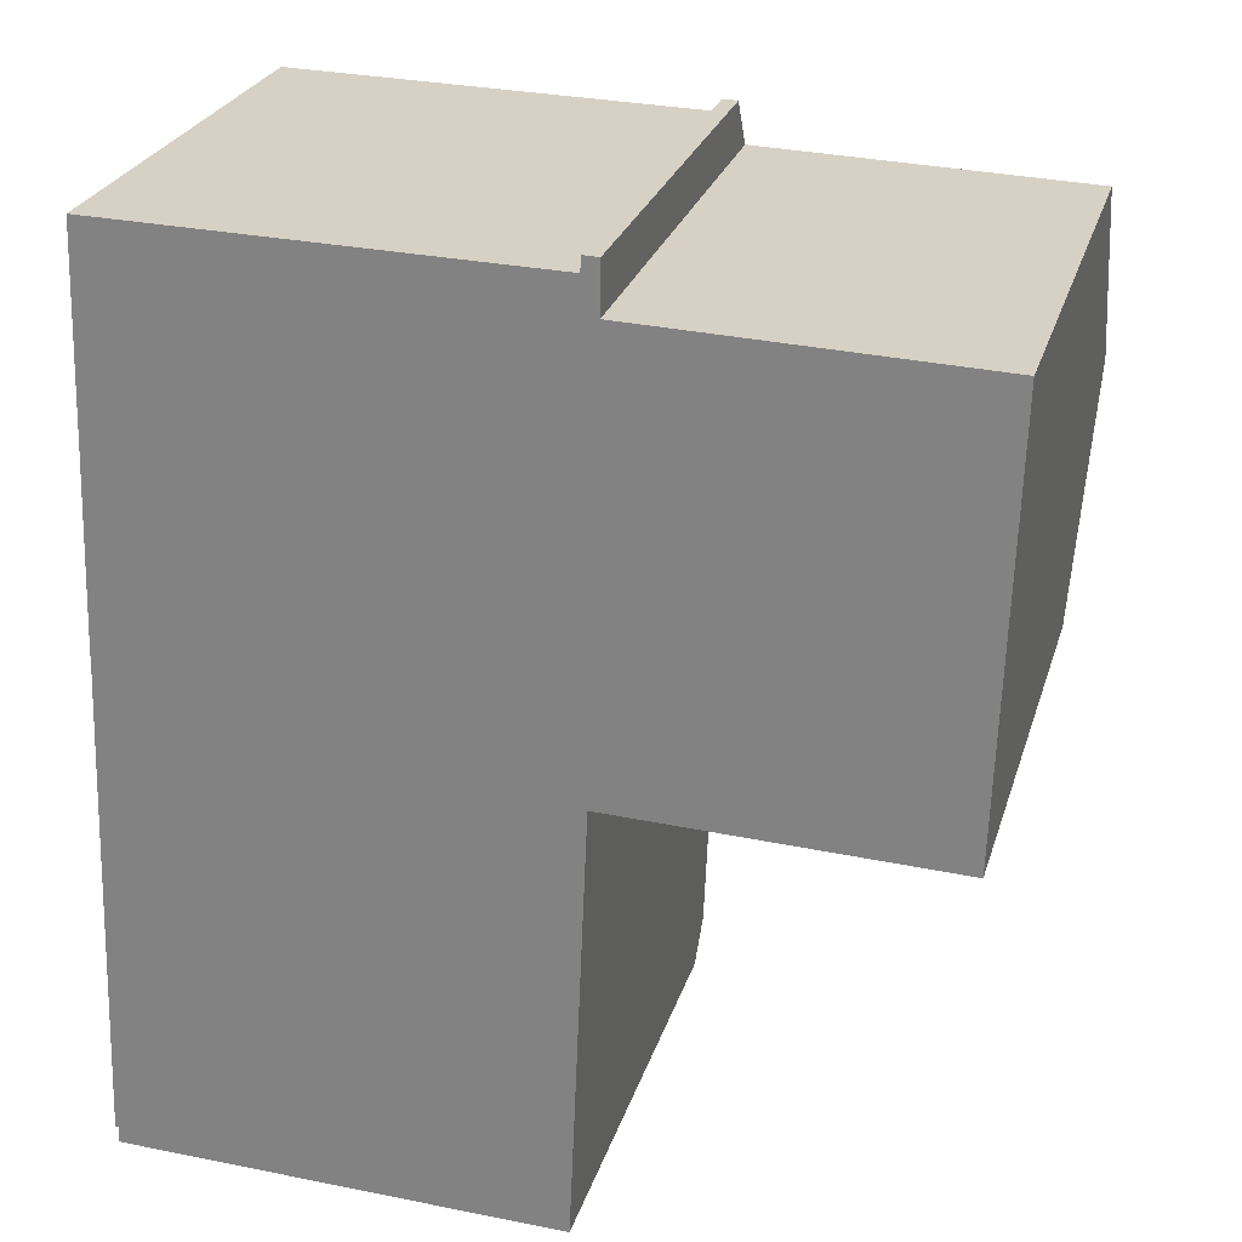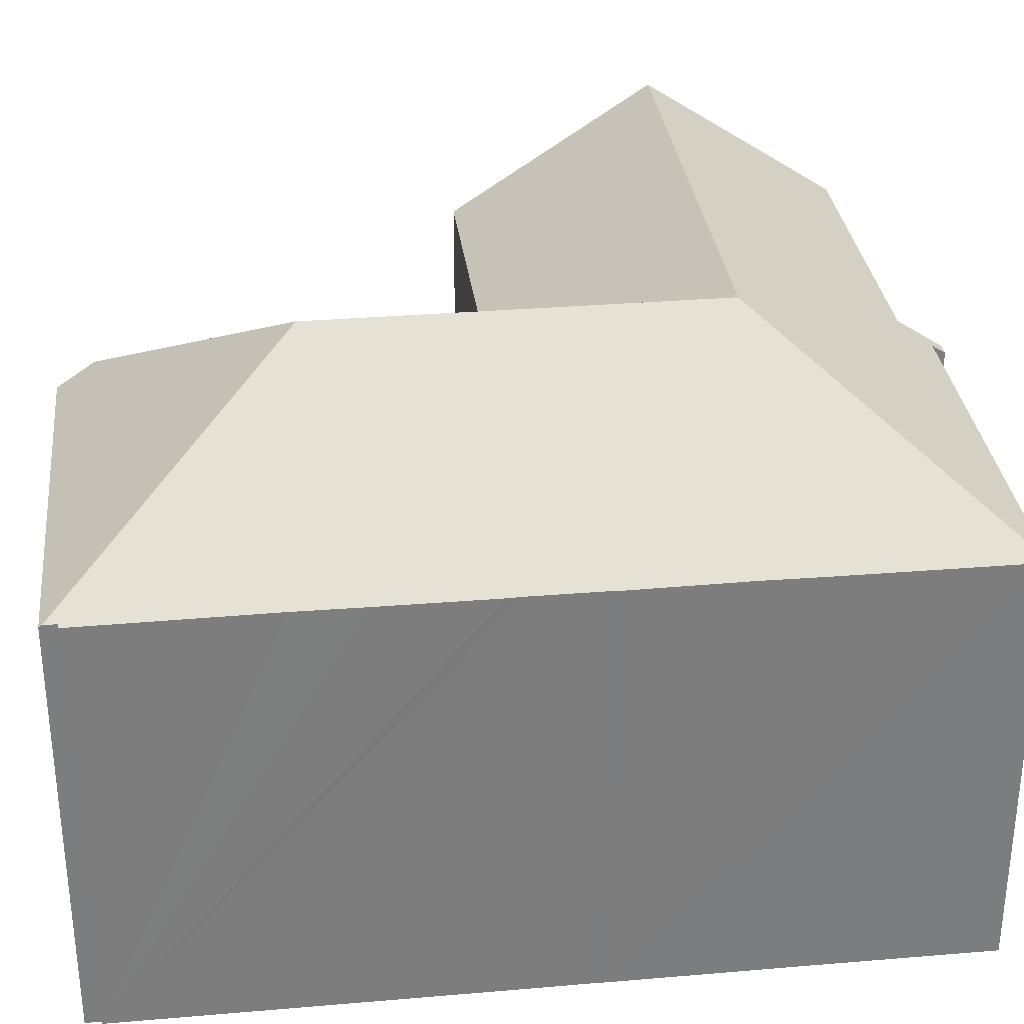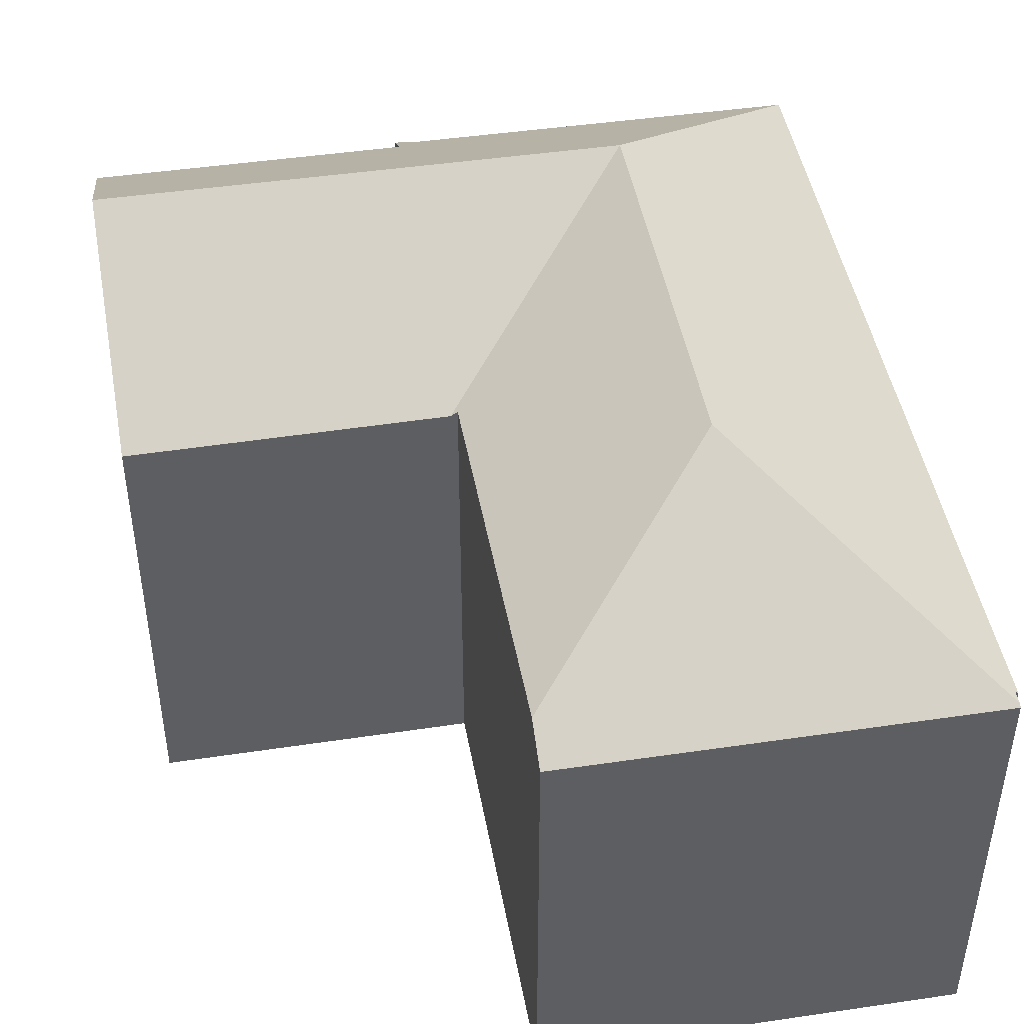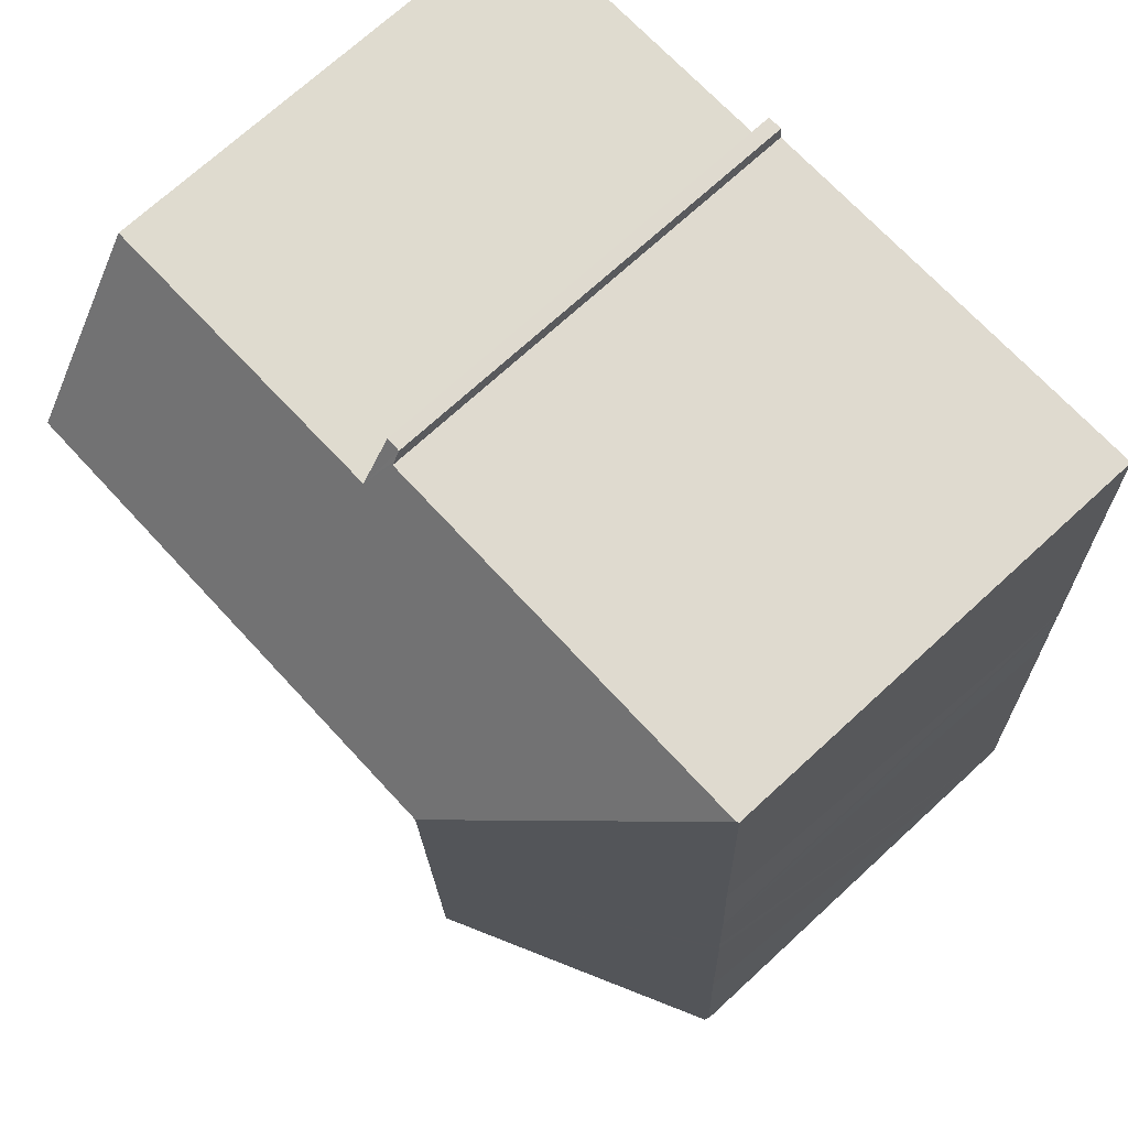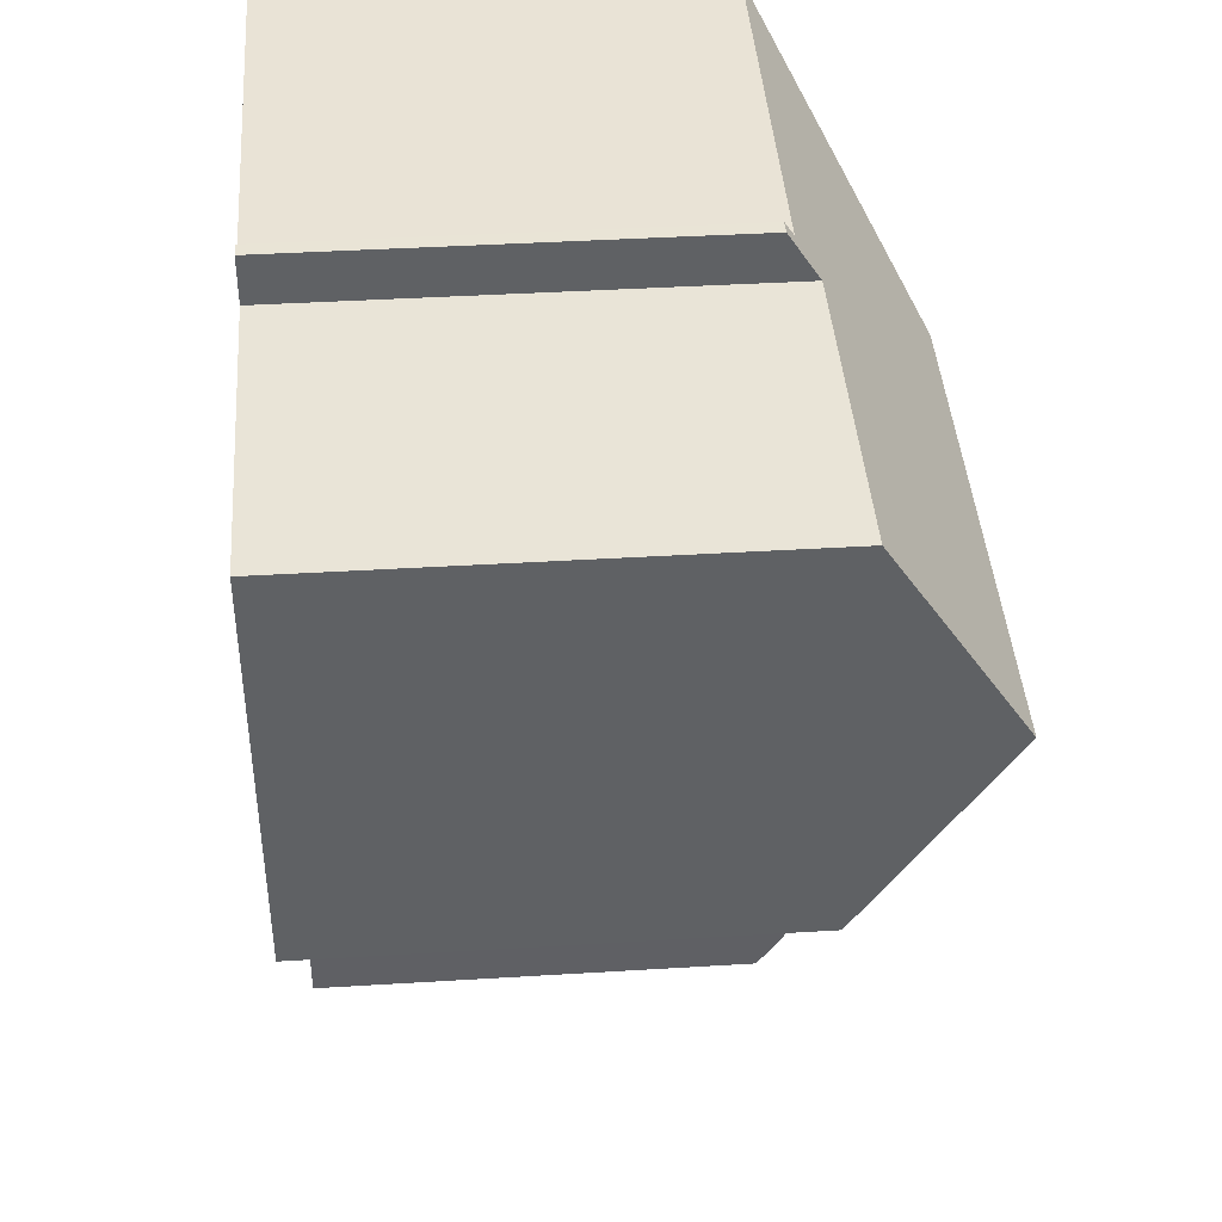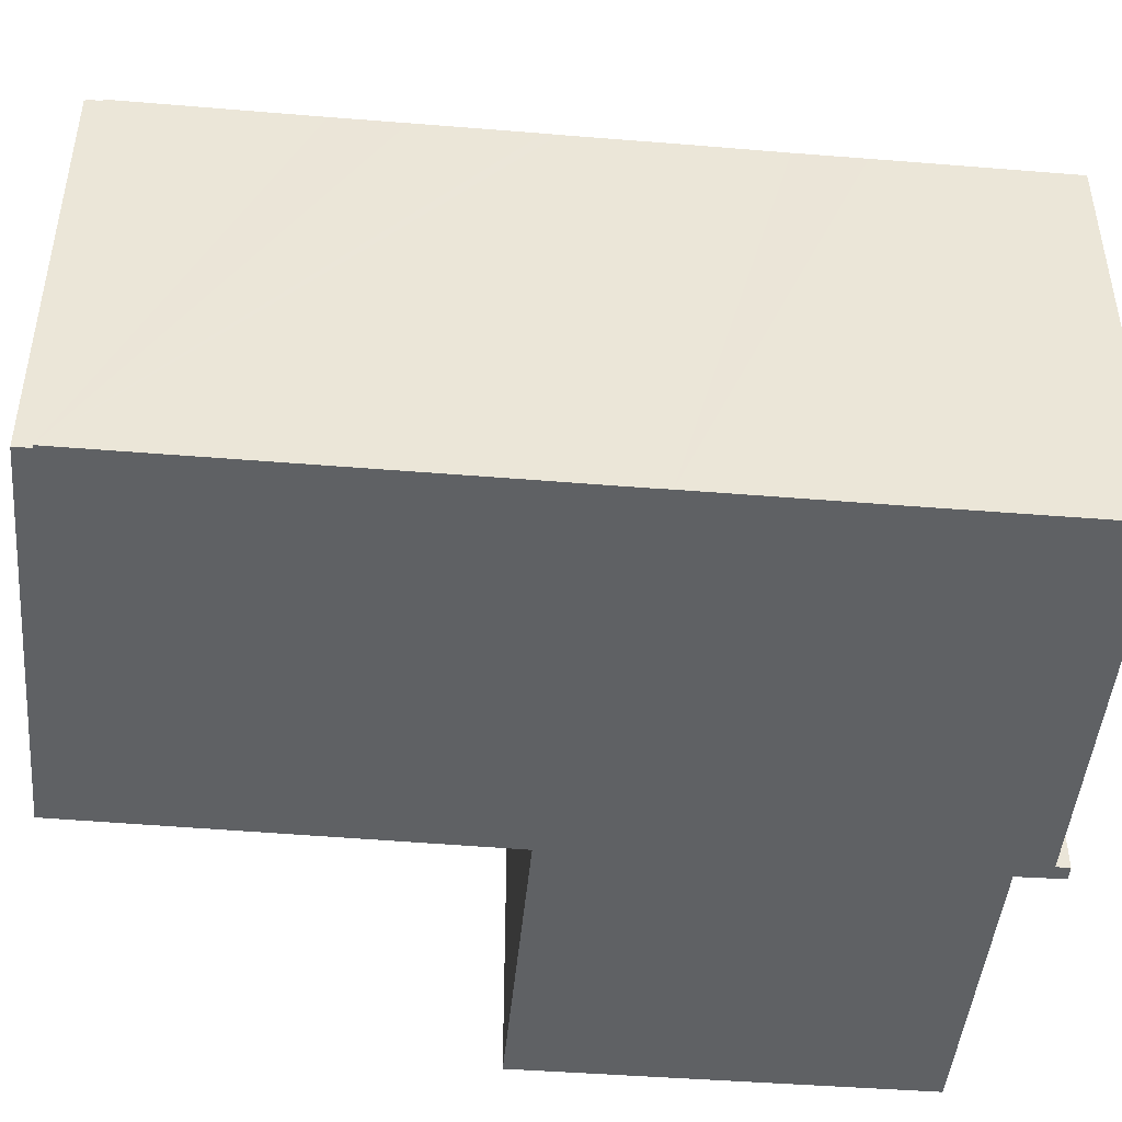
<metadata>
{"format":"obj","ext":"obj","renderer":"f3d","projection":"perspective","resolution":1024,"background":"white","views":[{"elev":25.9,"azim":15.5,"up":"+Z"},{"elev":31.4,"azim":-94.8,"up":"+Y"},{"elev":45.9,"azim":172.2,"up":"+Y"},{"elev":71.5,"azim":-132.6,"up":"+Z"},{"elev":40.7,"azim":85.7,"up":"+Z"},{"elev":-45.8,"azim":-93.3,"up":"+Y"}]}
</metadata>
<code>
v  11.96 11.44 9.69
v  19.06 14.85 14.7
v  18.89 11.41 9.439
v  12.15 14.85 14.91
v  11.15 11.45 9.72
v  6.299 14.85 15.09
v  10.98 11.56 9.726
v  6.08 14.85 9.029
v  10.94 11.56 8.883
v  10.56 11.61 0.215
v  5.941 14.85 5.161
v  10.52 10.96 -0.738
v  0.062 10.96 -0.408
v  0.065 11.02 -0.33
v  0.81 11 21.16
v  0.599 10.97 16.38
v  0.763 10.96 21.16
v  0.549 10.98 14.7
v  0.43 10.97 11.83
v  0.425 10.97 11.49
v  0.362 10.97 9.698
v  0.343 10.97 9.359
v  0.337 10.97 9.202
v  0.243 10.97 6.475
v  0.191 10.98 4.75
v  0 10.96 6.714e-16
v  0.076 11.02 -0.003
v  10.93 10.73 21.26
v  11.27 11.5 20.07
v  10.9 10.9 21.01
v  11.28 10.9 21
v  11.29 10.73 21.25
v  10.89 10.96 20.91
v  12.33 11.51 20.03
v  19.22 11.54 19.77
v  18.89 -5.78e-16 9.439
v  11.96 -5.933e-16 9.69
v  10.98 -5.955e-16 9.726
v  11.15 -5.952e-16 9.72
v  10.52 4.519e-17 -0.738
v  0.062 2.498e-17 -0.408
v  0.076 1.837e-19 -0.003
v  0 0 0
v  10.56 -1.317e-17 0.215
v  10.94 -5.439e-16 8.883
v  11.27 -1.229e-15 20.07
v  11.29 -1.301e-15 21.25
v  11.28 -1.286e-15 21
v  19.06 -9.002e-16 14.7
v  19.22 -1.211e-15 19.77
v  0.065 2.021e-17 -0.33
v  0.343 10.97 9.359
v  0.343 -5.731e-16 9.359
v  0.425 -7.033e-16 11.49
v  0.243 -3.965e-16 6.475
v  0.191 -2.909e-16 4.75
v  0.337 -5.635e-16 9.202
v  0.362 -5.938e-16 9.698
v  0.43 -7.241e-16 11.83
v  0.599 -1.003e-15 16.38
v  0.763 -1.296e-15 21.16
v  0.549 -9.002e-16 14.7
v  10.89 -1.28e-15 20.91
v  10.93 -1.302e-15 21.26
v  10.9 -1.286e-15 21.01
v  0.81 -1.296e-15 21.16
v  12.33 -1.226e-15 20.03
g defaultobject
f 1 2 3
f 2 1 4
f 4 1 5
f 4 5 6
f 6 7 8
f 7 6 5
f 8 7 9
f 8 9 10
f 8 10 11
f 12 11 10
f 11 12 13
f 11 13 14
f 15 16 17
f 16 15 6
f 16 6 18
f 18 6 19
f 19 6 20
f 20 6 21
f 21 6 8
f 21 8 22
f 22 8 23
f 23 8 24
f 24 8 25
f 25 8 26
f 26 8 11
f 26 11 27
f 27 11 14
f 28 29 30
f 29 28 31
f 31 28 32
f 33 6 15
f 6 33 4
f 4 33 29
f 4 29 2
f 29 33 30
f 2 29 34
f 2 34 35
f 36 1 3
f 1 36 5
f 5 36 7
f 7 36 37
f 7 37 38
f 38 37 39
f 40 13 12
f 13 40 41
f 42 26 27
f 26 42 43
f 38 9 7
f 9 38 10
f 10 38 12
f 12 38 44
f 12 44 40
f 44 38 45
f 31 46 29
f 46 31 32
f 46 32 47
f 46 47 48
f 35 3 2
f 3 35 36
f 36 35 49
f 49 35 50
f 13 27 14
f 27 13 42
f 42 13 41
f 42 41 51
f 43 25 26
f 25 43 24
f 24 43 23
f 23 43 52
f 52 43 21
f 21 43 20
f 20 43 53
f 20 53 54
f 53 43 55
f 55 43 56
f 53 55 57
f 54 53 58
f 54 19 20
f 19 54 59
f 59 18 19
f 18 59 16
f 16 59 17
f 17 59 60
f 17 60 61
f 60 59 62
f 63 30 33
f 30 63 28
f 28 63 64
f 64 63 65
f 17 33 15
f 33 17 61
f 33 61 63
f 63 61 66
f 64 32 28
f 32 64 47
f 46 34 29
f 34 46 35
f 35 46 50
f 50 46 67
f 43 42 56
f 64 48 47
f 48 64 46
f 46 64 65
f 46 65 63
f 46 63 66
f 46 66 36
f 36 66 37
f 37 66 61
f 37 61 60
f 37 60 39
f 39 60 38
f 38 60 45
f 45 60 44
f 44 60 62
f 44 62 59
f 44 59 54
f 44 54 58
f 44 58 53
f 44 53 57
f 44 57 55
f 44 55 40
f 40 55 42
f 40 42 51
f 40 51 41
f 42 55 56
f 67 49 50
f 49 67 46
f 49 46 36

</code>
